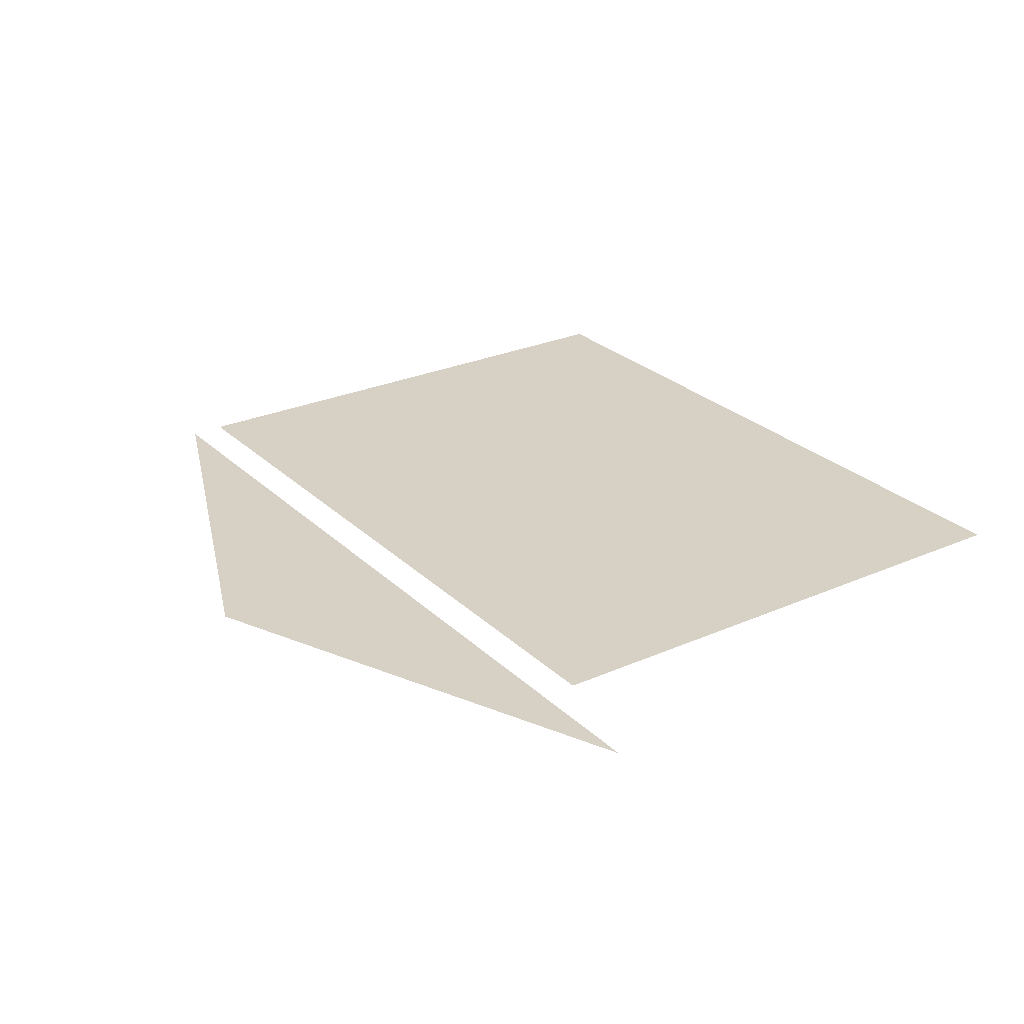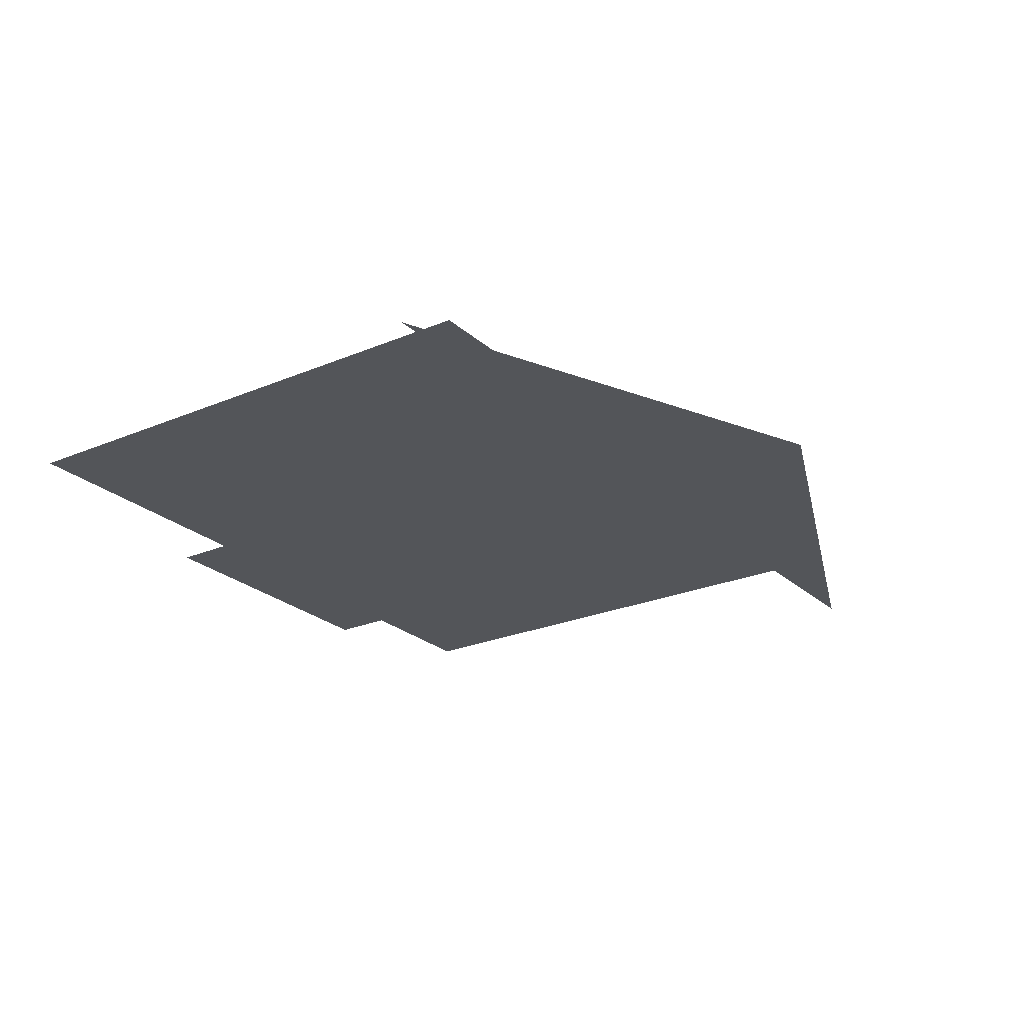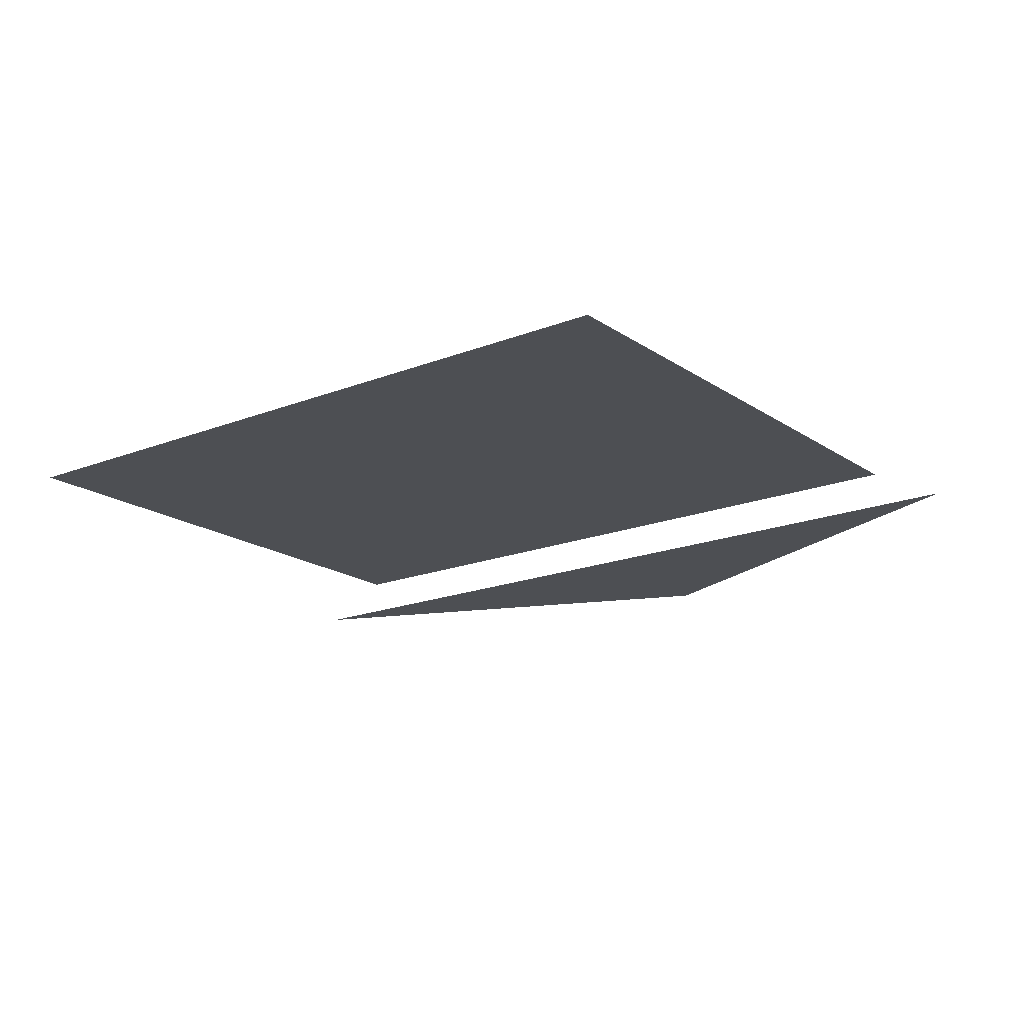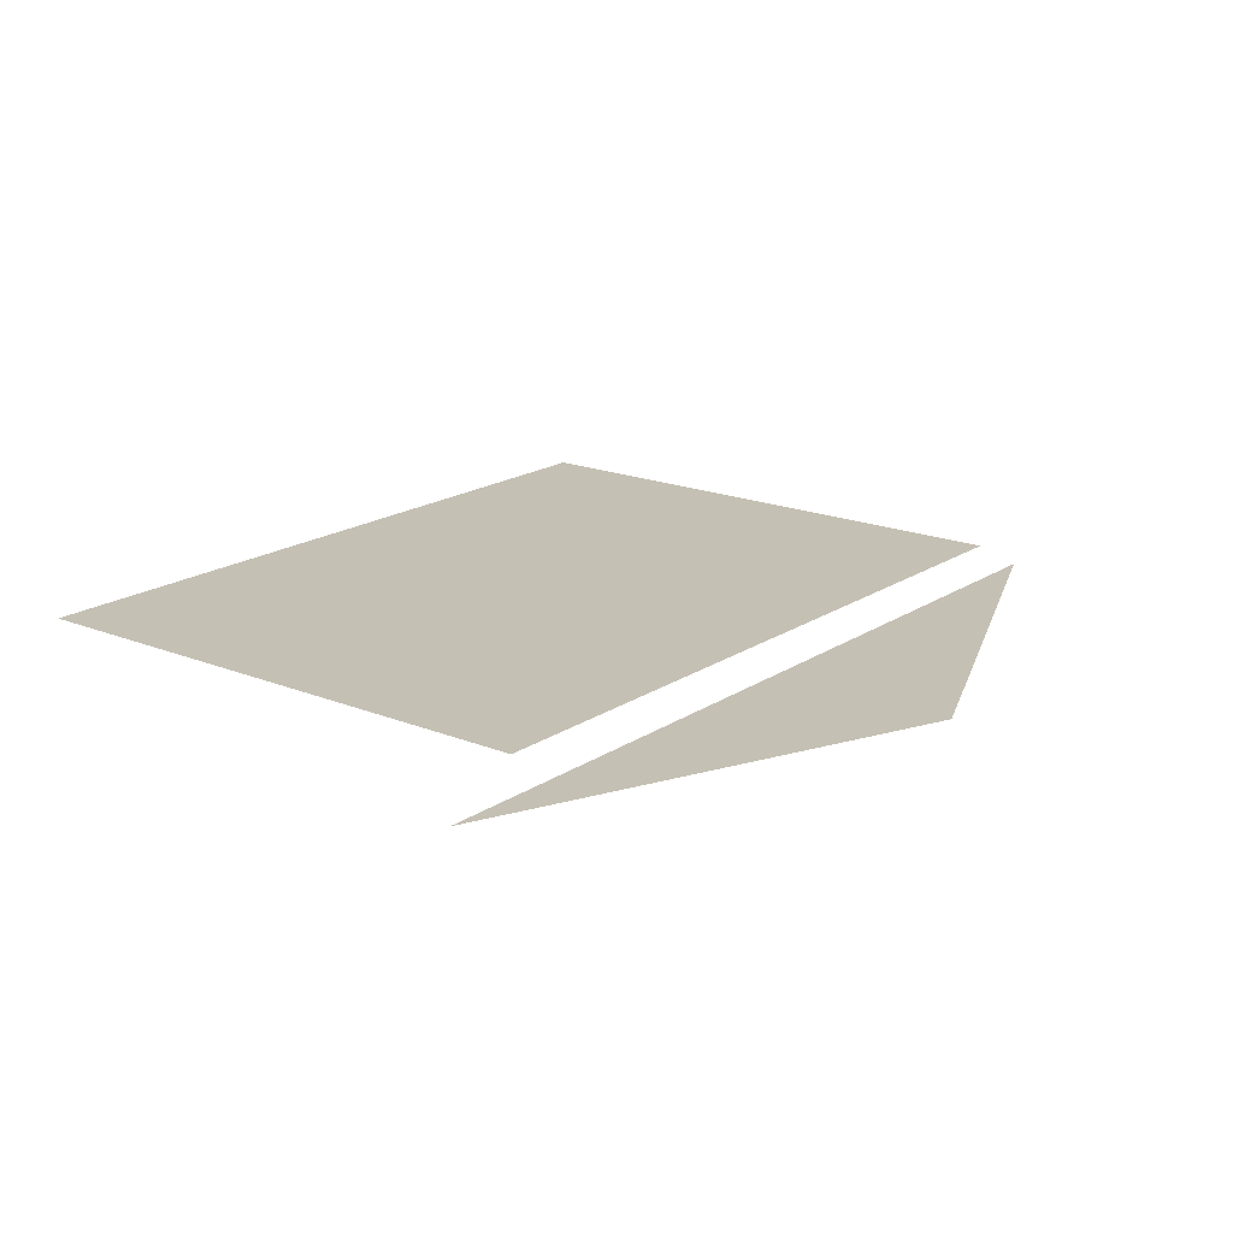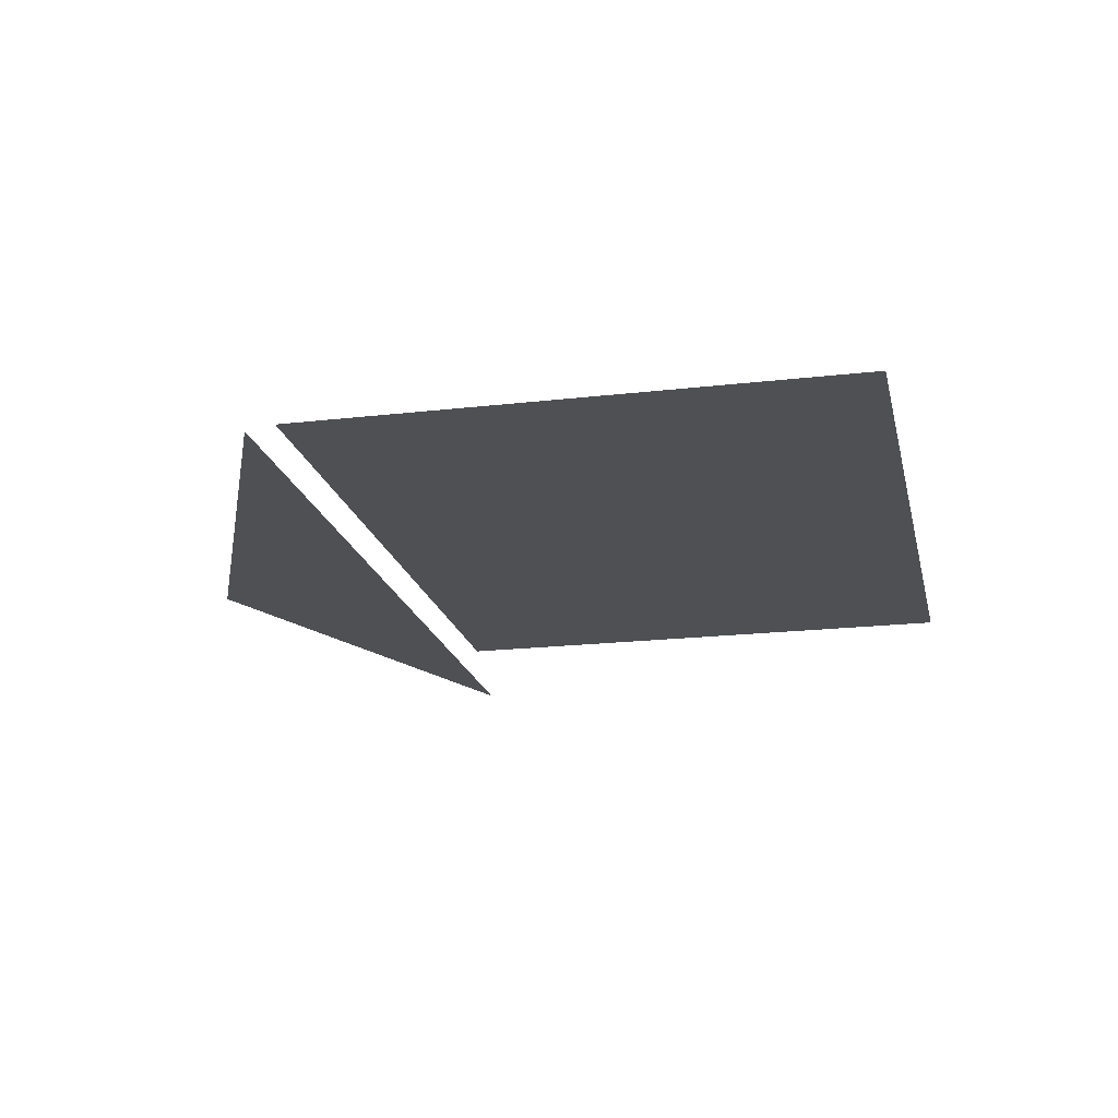
<metadata>
{"format":"obj","ext":"obj","renderer":"f3d","projection":"perspective","resolution":1024,"background":"white","views":[{"elev":26.6,"azim":-124.7,"up":"+Z"},{"elev":-24.3,"azim":125.0,"up":"+Z"},{"elev":-18.0,"azim":37.5,"up":"+Z"},{"elev":18.2,"azim":128.2,"up":"+Z"},{"elev":-19.2,"azim":-77.6,"up":"+Z"}]}
</metadata>
<code>
v 1 -1 0
v 1 0.5 0
v -1 0.5 0
v -1 -1 0
v 0.4 -1 -0.1
v 0.4 0 -0.1
v -0.4 0 -0.1
v -0.4 -1 -0.1
v 1.2 0.5 -0.1
v -1.2 0.5 -0.1
v 0 1 -0.1
f 1 2 3
f 1 3 4
f 5 6 7
f 5 7 8
f 9 10 11

</code>
